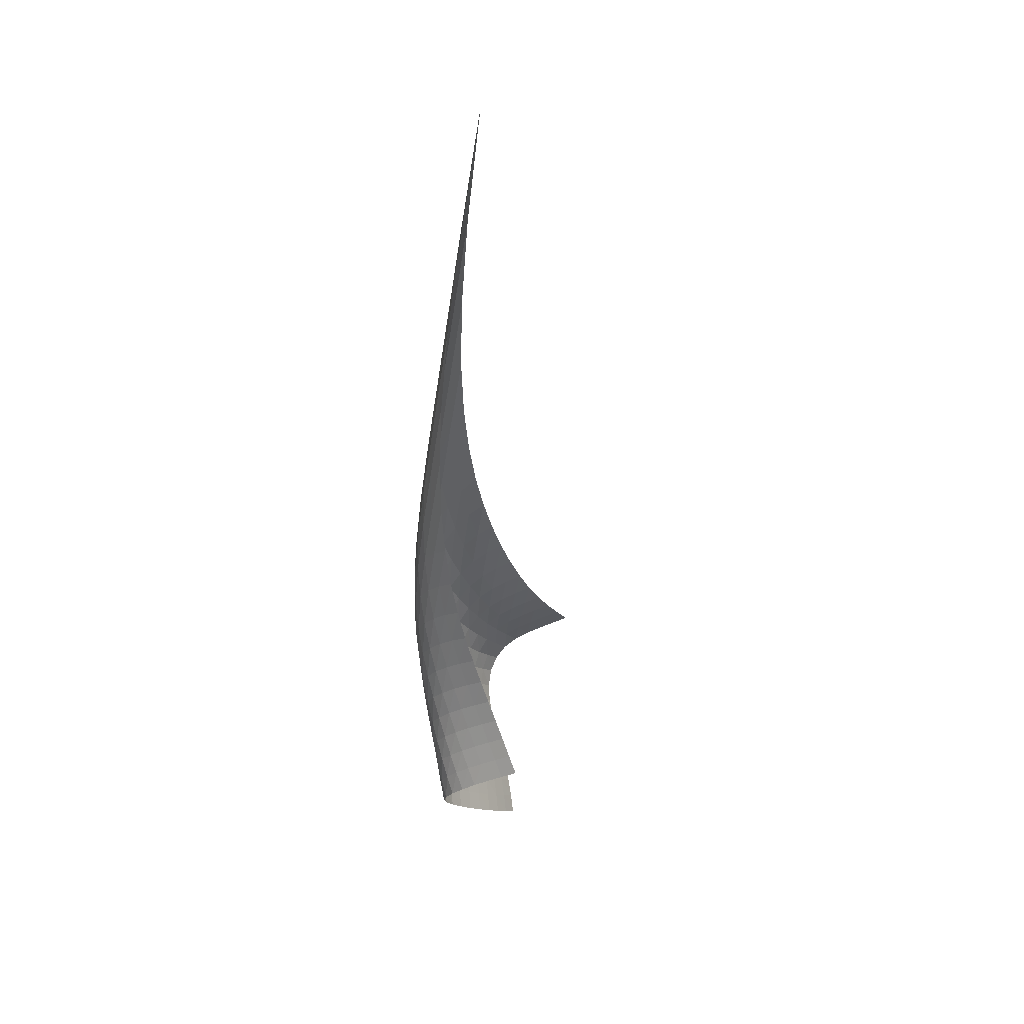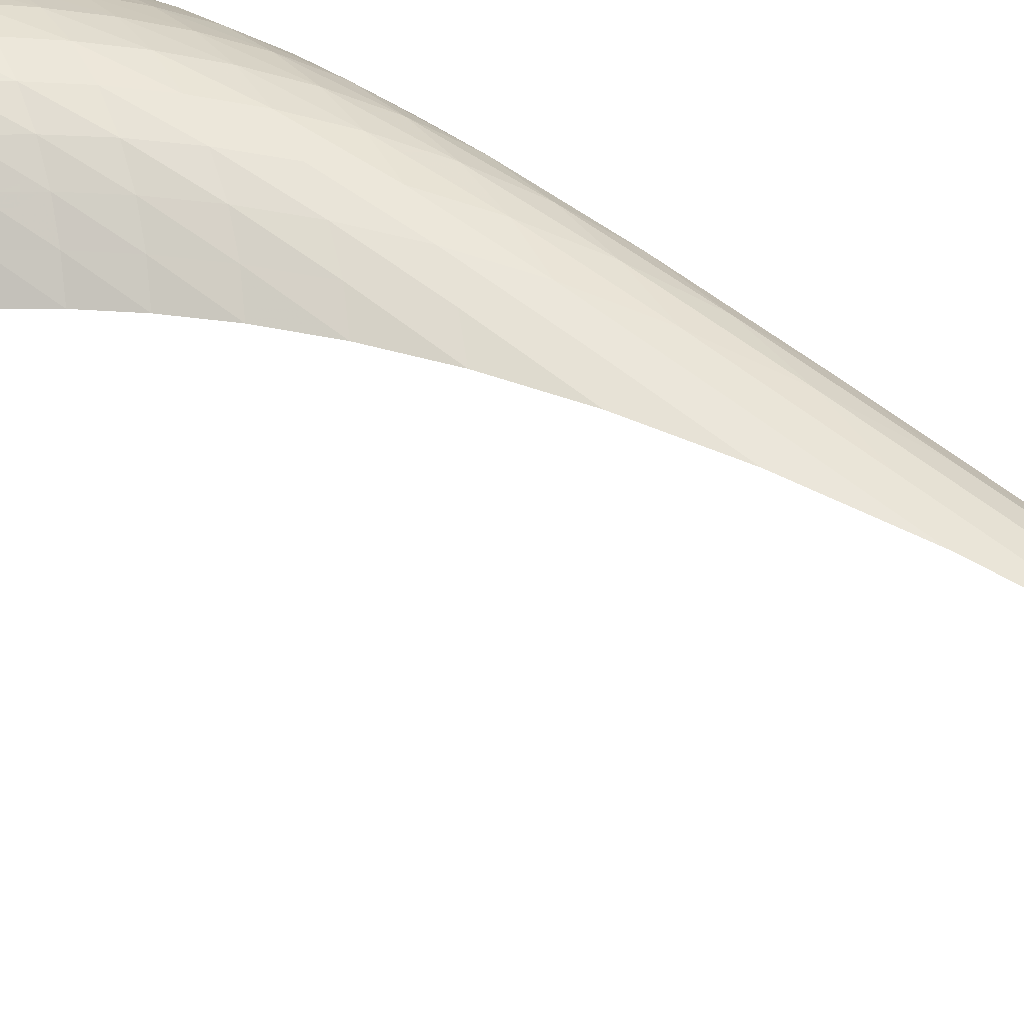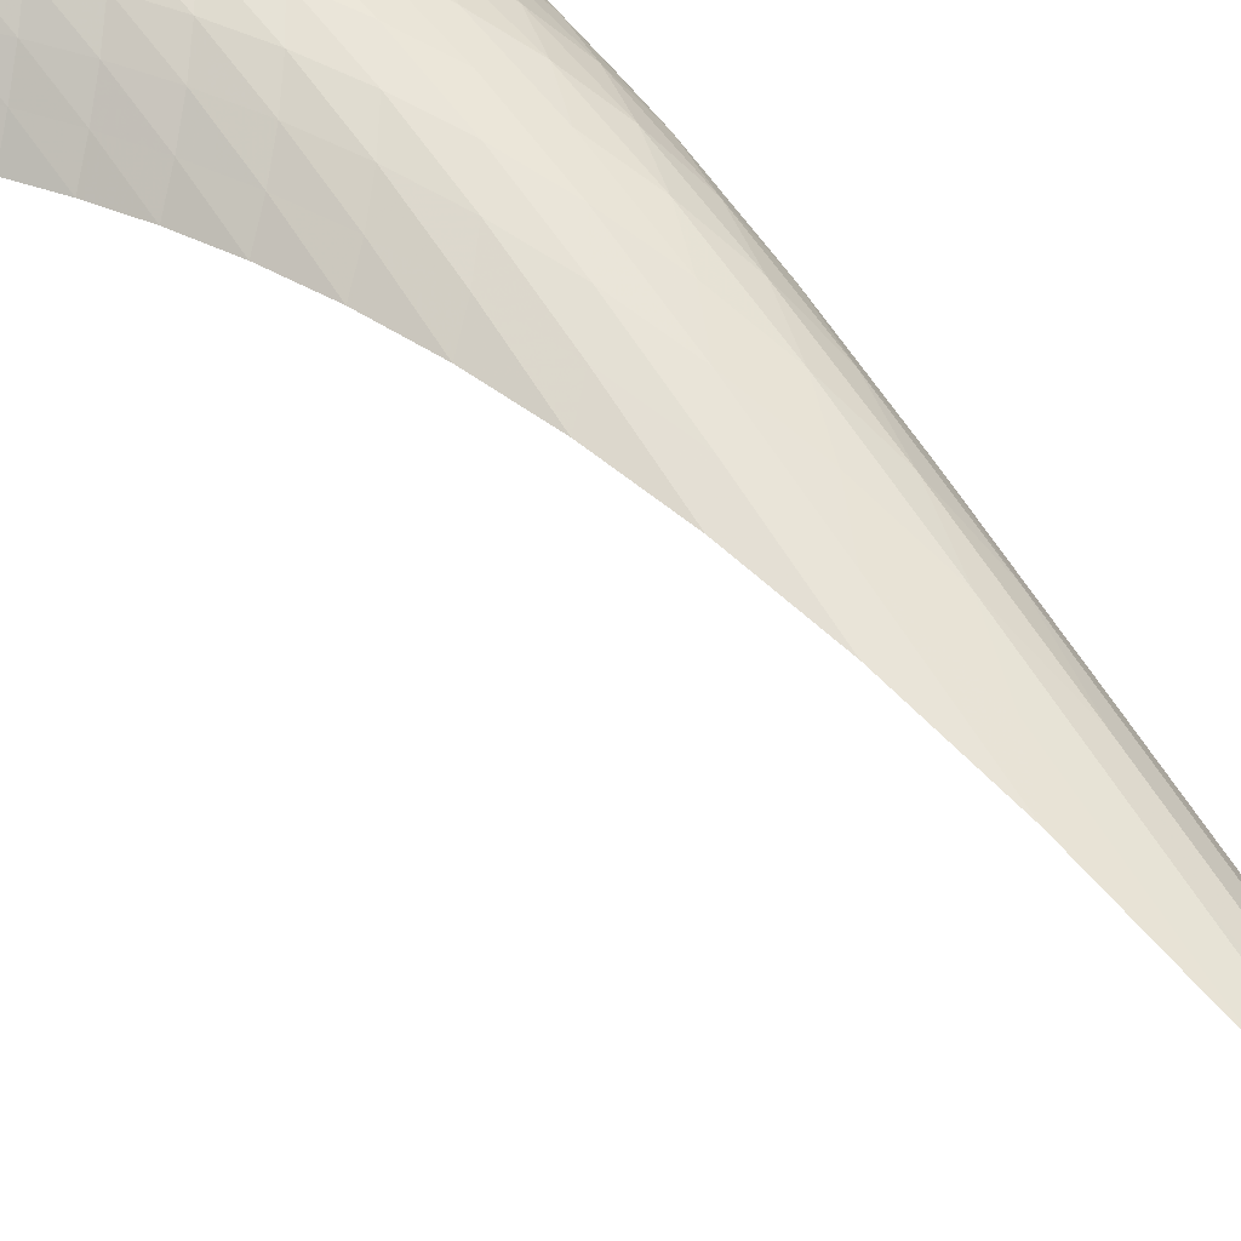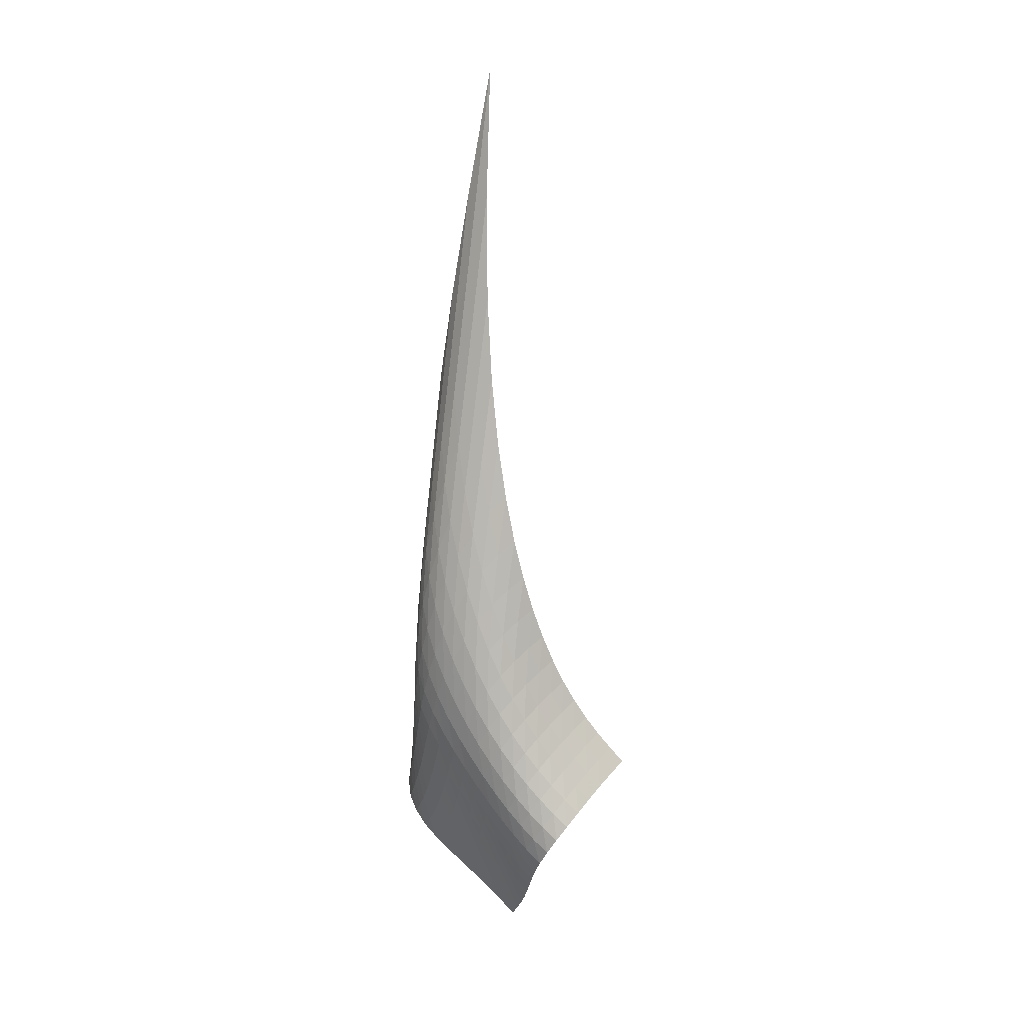
<metadata>
{"format":"obj","ext":"obj","renderer":"f3d","projection":"perspective","resolution":1024,"background":"white","views":[{"elev":37.1,"azim":58.2,"up":"+Y"},{"elev":58.1,"azim":119.6,"up":"+Z"},{"elev":59.5,"azim":140.3,"up":"+Z"},{"elev":11.7,"azim":2.7,"up":"+Y"}]}
</metadata>
<code>
v -6.51 -0.1093 6.51
v -0.5075 -30.49 8.592
v -8.592 -30.49 0.5075
v -5.577 -39.28 5.577
v -8.6 -29.85 1.06
v -8.617 -29.18 1.612
v -8.656 -28.44 2.153
v -8.726 -27.62 2.673
v -8.827 -26.72 3.17
v -8.952 -25.71 3.641
v -9.085 -24.59 4.092
v -9.204 -23.32 4.524
v -9.288 -21.88 4.94
v -9.31 -20.23 5.337
v -9.245 -18.3 5.711
v -9.064 -16.02 6.053
v -8.734 -13.25 6.342
v -8.218 -9.831 6.545
v -7.478 -5.489 6.615
v -6.615 -5.489 7.478
v -6.545 -9.831 8.218
v -6.342 -13.25 8.734
v -6.053 -16.02 9.064
v -5.711 -18.3 9.245
v -5.337 -20.23 9.31
v -4.94 -21.88 9.288
v -4.524 -23.32 9.204
v -4.092 -24.59 9.085
v -3.641 -25.71 8.952
v -3.17 -26.72 8.827
v -2.673 -27.62 8.726
v -2.153 -28.44 8.656
v -1.612 -29.18 8.617
v -1.06 -29.85 8.6
v -1.016 -30.94 9.045
v -1.511 -31.38 9.505
v -1.99 -31.83 9.952
v -2.464 -32.33 10.35
v -2.941 -32.87 10.63
v -3.406 -33.48 10.73
v -3.823 -34.12 10.61
v -4.154 -34.76 10.29
v -4.391 -35.38 9.826
v -4.556 -35.97 9.265
v -4.684 -36.54 8.653
v -4.807 -37.1 8.022
v -4.951 -37.65 7.389
v -5.128 -38.2 6.767
v -5.339 -38.74 6.163
v -6.163 -38.74 5.339
v -6.767 -38.2 5.128
v -7.389 -37.65 4.951
v -8.022 -37.1 4.807
v -8.653 -36.54 4.684
v -9.265 -35.97 4.556
v -9.826 -35.38 4.391
v -10.29 -34.76 4.154
v -10.61 -34.12 3.823
v -10.73 -33.48 3.406
v -10.63 -32.87 2.941
v -10.35 -32.33 2.464
v -9.952 -31.83 1.99
v -9.505 -31.38 1.511
v -9.045 -30.94 1.016
v -7.432 -8.535 7.432
v -8.154 -11.72 7.318
v -8.712 -14.51 7.099
v -9.108 -16.91 6.798
v -9.363 -18.98 6.439
v -9.499 -20.79 6.041
v -9.541 -22.38 5.616
v -9.512 -23.78 5.17
v -9.438 -25.03 4.708
v -9.34 -26.15 4.23
v -9.241 -27.15 3.735
v -9.157 -28.06 3.22
v -9.099 -28.88 2.684
v -9.067 -29.62 2.133
v -9.053 -30.3 1.573
v -7.318 -11.72 8.154
v -8.03 -13.92 8.03
v -8.623 -16.08 7.814
v -9.081 -18.08 7.514
v -9.407 -19.89 7.148
v -9.616 -21.53 6.733
v -9.728 -23.01 6.284
v -9.763 -24.35 5.81
v -9.743 -25.55 5.319
v -9.691 -26.64 4.812
v -9.629 -27.63 4.292
v -9.572 -28.52 3.757
v -9.534 -29.33 3.207
v -9.516 -30.07 2.643
v -9.51 -30.74 2.074
v -7.099 -14.51 8.712
v -7.814 -16.08 8.623
v -8.442 -17.75 8.442
v -8.955 -19.4 8.165
v -9.348 -20.96 7.807
v -9.629 -22.43 7.389
v -9.812 -23.78 6.927
v -9.917 -25.03 6.433
v -9.961 -26.17 5.917
v -9.967 -27.22 5.386
v -9.953 -28.17 4.843
v -9.937 -29.04 4.289
v -9.93 -29.83 3.722
v -9.937 -30.55 3.146
v -9.949 -31.21 2.565
v -6.798 -16.91 9.108
v -7.514 -18.08 9.081
v -8.165 -19.4 8.955
v -8.721 -20.76 8.721
v -9.169 -22.12 8.39
v -9.511 -23.42 7.984
v -9.759 -24.65 7.522
v -9.93 -25.81 7.021
v -10.04 -26.88 6.493
v -10.11 -27.87 5.947
v -10.16 -28.79 5.387
v -10.19 -29.62 4.817
v -10.23 -30.39 4.237
v -10.28 -31.08 3.649
v -10.32 -31.72 3.054
v -6.439 -18.98 9.363
v -7.148 -19.89 9.407
v -7.807 -20.96 9.348
v -8.39 -22.12 9.169
v -8.876 -23.3 8.876
v -9.263 -24.46 8.493
v -9.56 -25.58 8.043
v -9.783 -26.65 7.546
v -9.95 -27.66 7.018
v -10.08 -28.59 6.469
v -10.19 -29.47 5.906
v -10.28 -30.27 5.33
v -10.38 -31.01 4.745
v -10.47 -31.68 4.149
v -10.56 -32.29 3.546
v -6.041 -20.79 9.499
v -6.733 -21.53 9.616
v -7.389 -22.43 9.629
v -7.984 -23.42 9.511
v -8.493 -24.46 9.263
v -8.907 -25.51 8.907
v -9.232 -26.53 8.471
v -9.487 -27.52 7.983
v -9.691 -28.46 7.461
v -9.862 -29.35 6.918
v -10.02 -30.18 6.36
v -10.16 -30.96 5.791
v -10.31 -31.67 5.211
v -10.46 -32.32 4.62
v -10.61 -32.92 4.018
v -5.616 -22.38 9.541
v -6.284 -23.01 9.728
v -6.927 -23.78 9.812
v -7.522 -24.65 9.759
v -8.043 -25.58 9.56
v -8.471 -26.53 9.232
v -8.811 -27.47 8.811
v -9.079 -28.39 8.329
v -9.299 -29.27 7.81
v -9.491 -30.11 7.272
v -9.672 -30.91 6.721
v -9.854 -31.65 6.163
v -10.04 -32.35 5.596
v -10.24 -32.99 5.018
v -10.44 -33.57 4.428
v -5.17 -23.78 9.512
v -5.81 -24.35 9.763
v -6.433 -25.03 9.917
v -7.021 -25.81 9.93
v -7.546 -26.65 9.783
v -7.983 -27.52 9.487
v -8.329 -28.39 9.079
v -8.599 -29.24 8.599
v -8.818 -30.06 8.077
v -9.014 -30.86 7.536
v -9.203 -31.61 6.987
v -9.401 -32.33 6.435
v -9.612 -33.01 5.879
v -9.837 -33.64 5.317
v -10.07 -34.22 4.743
v -4.708 -25.03 9.438
v -5.319 -25.55 9.743
v -5.917 -26.17 9.961
v -6.493 -26.88 10.04
v -7.018 -27.66 9.95
v -7.461 -28.46 9.691
v -7.81 -29.27 9.299
v -8.077 -30.06 8.818
v -8.29 -30.83 8.29
v -8.477 -31.58 7.74
v -8.662 -32.3 7.184
v -8.86 -32.99 6.63
v -9.078 -33.64 6.077
v -9.317 -34.26 5.524
v -9.571 -34.84 4.964
v -4.23 -26.15 9.34
v -4.812 -26.64 9.691
v -5.386 -27.22 9.967
v -5.947 -27.87 10.11
v -6.469 -28.59 10.08
v -6.918 -29.35 9.862
v -7.272 -30.11 9.491
v -7.536 -30.86 9.014
v -7.74 -31.58 8.477
v -7.914 -32.28 7.914
v -8.087 -32.96 7.346
v -8.276 -33.62 6.781
v -8.49 -34.25 6.224
v -8.73 -34.86 5.671
v -8.992 -35.43 5.117
v -3.735 -27.15 9.241
v -4.292 -27.63 9.629
v -4.843 -28.17 9.953
v -5.387 -28.79 10.16
v -5.906 -29.47 10.19
v -6.36 -30.18 10.02
v -6.721 -30.91 9.672
v -6.987 -31.61 9.203
v -7.184 -32.3 8.662
v -7.346 -32.96 8.087
v -7.503 -33.6 7.503
v -7.678 -34.23 6.924
v -7.881 -34.85 6.355
v -8.115 -35.44 5.795
v -8.376 -36 5.24
v -3.22 -28.06 9.157
v -3.757 -28.52 9.572
v -4.289 -29.04 9.937
v -4.817 -29.62 10.19
v -5.33 -30.27 10.28
v -5.791 -30.96 10.16
v -6.163 -31.65 9.854
v -6.435 -32.33 9.401
v -6.63 -32.99 8.86
v -6.781 -33.62 8.276
v -6.924 -34.23 7.678
v -7.083 -34.84 7.083
v -7.271 -35.43 6.499
v -7.494 -36 5.927
v -7.747 -36.56 5.365
v -2.684 -28.88 9.099
v -3.207 -29.33 9.534
v -3.722 -29.83 9.93
v -4.237 -30.39 10.23
v -4.745 -31.01 10.38
v -5.211 -31.67 10.31
v -5.596 -32.35 10.04
v -5.879 -33.01 9.612
v -6.077 -33.64 9.078
v -6.224 -34.25 8.49
v -6.355 -34.85 7.881
v -6.499 -35.43 7.271
v -6.672 -36 6.672
v -6.881 -36.56 6.087
v -7.123 -37.12 5.515
v -2.133 -29.62 9.067
v -2.643 -30.07 9.516
v -3.146 -30.55 9.937
v -3.649 -31.08 10.28
v -4.149 -31.68 10.47
v -4.62 -32.32 10.46
v -5.018 -32.99 10.24
v -5.317 -33.64 9.837
v -5.524 -34.26 9.317
v -5.671 -34.86 8.73
v -5.795 -35.44 8.115
v -5.927 -36 7.494
v -6.087 -36.56 6.881
v -6.283 -37.12 6.283
v -6.512 -37.66 5.699
v -1.573 -30.3 9.053
v -2.074 -30.74 9.51
v -2.565 -31.21 9.949
v -3.054 -31.72 10.32
v -3.546 -32.29 10.56
v -4.018 -32.92 10.61
v -4.428 -33.57 10.44
v -4.743 -34.22 10.07
v -4.964 -34.84 9.571
v -5.117 -35.43 8.992
v -5.24 -36 8.376
v -5.365 -36.56 7.747
v -5.515 -37.12 7.123
v -5.699 -37.66 6.512
v -5.919 -38.21 5.919
f 289 49 4
f 289 4 50
f 5 79 64
f 5 64 3
f 79 94 63
f 79 63 64
f 94 109 62
f 94 62 63
f 109 124 61
f 109 61 62
f 124 139 60
f 124 60 61
f 139 154 59
f 139 59 60
f 154 169 58
f 154 58 59
f 169 184 57
f 169 57 58
f 184 199 56
f 184 56 57
f 199 214 55
f 199 55 56
f 214 229 54
f 214 54 55
f 229 244 53
f 229 53 54
f 244 259 52
f 244 52 53
f 259 274 51
f 259 51 52
f 274 289 50
f 274 50 51
f 1 20 65
f 1 65 19
f 19 65 66
f 19 66 18
f 18 66 67
f 18 67 17
f 17 67 68
f 17 68 16
f 16 68 69
f 16 69 15
f 15 69 70
f 15 70 14
f 14 70 71
f 14 71 13
f 13 71 72
f 13 72 12
f 12 72 73
f 12 73 11
f 11 73 74
f 11 74 10
f 10 74 75
f 10 75 9
f 9 75 76
f 9 76 8
f 8 76 77
f 8 77 7
f 7 77 78
f 7 78 6
f 6 78 79
f 6 79 5
f 20 21 80
f 20 80 65
f 65 80 81
f 65 81 66
f 66 81 82
f 66 82 67
f 67 82 83
f 67 83 68
f 68 83 84
f 68 84 69
f 69 84 85
f 69 85 70
f 70 85 86
f 70 86 71
f 71 86 87
f 71 87 72
f 72 87 88
f 72 88 73
f 73 88 89
f 73 89 74
f 74 89 90
f 74 90 75
f 75 90 91
f 75 91 76
f 76 91 92
f 76 92 77
f 77 92 93
f 77 93 78
f 78 93 94
f 78 94 79
f 21 22 95
f 21 95 80
f 80 95 96
f 80 96 81
f 81 96 97
f 81 97 82
f 82 97 98
f 82 98 83
f 83 98 99
f 83 99 84
f 84 99 100
f 84 100 85
f 85 100 101
f 85 101 86
f 86 101 102
f 86 102 87
f 87 102 103
f 87 103 88
f 88 103 104
f 88 104 89
f 89 104 105
f 89 105 90
f 90 105 106
f 90 106 91
f 91 106 107
f 91 107 92
f 92 107 108
f 92 108 93
f 93 108 109
f 93 109 94
f 22 23 110
f 22 110 95
f 95 110 111
f 95 111 96
f 96 111 112
f 96 112 97
f 97 112 113
f 97 113 98
f 98 113 114
f 98 114 99
f 99 114 115
f 99 115 100
f 100 115 116
f 100 116 101
f 101 116 117
f 101 117 102
f 102 117 118
f 102 118 103
f 103 118 119
f 103 119 104
f 104 119 120
f 104 120 105
f 105 120 121
f 105 121 106
f 106 121 122
f 106 122 107
f 107 122 123
f 107 123 108
f 108 123 124
f 108 124 109
f 23 24 125
f 23 125 110
f 110 125 126
f 110 126 111
f 111 126 127
f 111 127 112
f 112 127 128
f 112 128 113
f 113 128 129
f 113 129 114
f 114 129 130
f 114 130 115
f 115 130 131
f 115 131 116
f 116 131 132
f 116 132 117
f 117 132 133
f 117 133 118
f 118 133 134
f 118 134 119
f 119 134 135
f 119 135 120
f 120 135 136
f 120 136 121
f 121 136 137
f 121 137 122
f 122 137 138
f 122 138 123
f 123 138 139
f 123 139 124
f 24 25 140
f 24 140 125
f 125 140 141
f 125 141 126
f 126 141 142
f 126 142 127
f 127 142 143
f 127 143 128
f 128 143 144
f 128 144 129
f 129 144 145
f 129 145 130
f 130 145 146
f 130 146 131
f 131 146 147
f 131 147 132
f 132 147 148
f 132 148 133
f 133 148 149
f 133 149 134
f 134 149 150
f 134 150 135
f 135 150 151
f 135 151 136
f 136 151 152
f 136 152 137
f 137 152 153
f 137 153 138
f 138 153 154
f 138 154 139
f 25 26 155
f 25 155 140
f 140 155 156
f 140 156 141
f 141 156 157
f 141 157 142
f 142 157 158
f 142 158 143
f 143 158 159
f 143 159 144
f 144 159 160
f 144 160 145
f 145 160 161
f 145 161 146
f 146 161 162
f 146 162 147
f 147 162 163
f 147 163 148
f 148 163 164
f 148 164 149
f 149 164 165
f 149 165 150
f 150 165 166
f 150 166 151
f 151 166 167
f 151 167 152
f 152 167 168
f 152 168 153
f 153 168 169
f 153 169 154
f 26 27 170
f 26 170 155
f 155 170 171
f 155 171 156
f 156 171 172
f 156 172 157
f 157 172 173
f 157 173 158
f 158 173 174
f 158 174 159
f 159 174 175
f 159 175 160
f 160 175 176
f 160 176 161
f 161 176 177
f 161 177 162
f 162 177 178
f 162 178 163
f 163 178 179
f 163 179 164
f 164 179 180
f 164 180 165
f 165 180 181
f 165 181 166
f 166 181 182
f 166 182 167
f 167 182 183
f 167 183 168
f 168 183 184
f 168 184 169
f 27 28 185
f 27 185 170
f 170 185 186
f 170 186 171
f 171 186 187
f 171 187 172
f 172 187 188
f 172 188 173
f 173 188 189
f 173 189 174
f 174 189 190
f 174 190 175
f 175 190 191
f 175 191 176
f 176 191 192
f 176 192 177
f 177 192 193
f 177 193 178
f 178 193 194
f 178 194 179
f 179 194 195
f 179 195 180
f 180 195 196
f 180 196 181
f 181 196 197
f 181 197 182
f 182 197 198
f 182 198 183
f 183 198 199
f 183 199 184
f 28 29 200
f 28 200 185
f 185 200 201
f 185 201 186
f 186 201 202
f 186 202 187
f 187 202 203
f 187 203 188
f 188 203 204
f 188 204 189
f 189 204 205
f 189 205 190
f 190 205 206
f 190 206 191
f 191 206 207
f 191 207 192
f 192 207 208
f 192 208 193
f 193 208 209
f 193 209 194
f 194 209 210
f 194 210 195
f 195 210 211
f 195 211 196
f 196 211 212
f 196 212 197
f 197 212 213
f 197 213 198
f 198 213 214
f 198 214 199
f 29 30 215
f 29 215 200
f 200 215 216
f 200 216 201
f 201 216 217
f 201 217 202
f 202 217 218
f 202 218 203
f 203 218 219
f 203 219 204
f 204 219 220
f 204 220 205
f 205 220 221
f 205 221 206
f 206 221 222
f 206 222 207
f 207 222 223
f 207 223 208
f 208 223 224
f 208 224 209
f 209 224 225
f 209 225 210
f 210 225 226
f 210 226 211
f 211 226 227
f 211 227 212
f 212 227 228
f 212 228 213
f 213 228 229
f 213 229 214
f 30 31 230
f 30 230 215
f 215 230 231
f 215 231 216
f 216 231 232
f 216 232 217
f 217 232 233
f 217 233 218
f 218 233 234
f 218 234 219
f 219 234 235
f 219 235 220
f 220 235 236
f 220 236 221
f 221 236 237
f 221 237 222
f 222 237 238
f 222 238 223
f 223 238 239
f 223 239 224
f 224 239 240
f 224 240 225
f 225 240 241
f 225 241 226
f 226 241 242
f 226 242 227
f 227 242 243
f 227 243 228
f 228 243 244
f 228 244 229
f 31 32 245
f 31 245 230
f 230 245 246
f 230 246 231
f 231 246 247
f 231 247 232
f 232 247 248
f 232 248 233
f 233 248 249
f 233 249 234
f 234 249 250
f 234 250 235
f 235 250 251
f 235 251 236
f 236 251 252
f 236 252 237
f 237 252 253
f 237 253 238
f 238 253 254
f 238 254 239
f 239 254 255
f 239 255 240
f 240 255 256
f 240 256 241
f 241 256 257
f 241 257 242
f 242 257 258
f 242 258 243
f 243 258 259
f 243 259 244
f 32 33 260
f 32 260 245
f 245 260 261
f 245 261 246
f 246 261 262
f 246 262 247
f 247 262 263
f 247 263 248
f 248 263 264
f 248 264 249
f 249 264 265
f 249 265 250
f 250 265 266
f 250 266 251
f 251 266 267
f 251 267 252
f 252 267 268
f 252 268 253
f 253 268 269
f 253 269 254
f 254 269 270
f 254 270 255
f 255 270 271
f 255 271 256
f 256 271 272
f 256 272 257
f 257 272 273
f 257 273 258
f 258 273 274
f 258 274 259
f 33 34 275
f 33 275 260
f 260 275 276
f 260 276 261
f 261 276 277
f 261 277 262
f 262 277 278
f 262 278 263
f 263 278 279
f 263 279 264
f 264 279 280
f 264 280 265
f 265 280 281
f 265 281 266
f 266 281 282
f 266 282 267
f 267 282 283
f 267 283 268
f 268 283 284
f 268 284 269
f 269 284 285
f 269 285 270
f 270 285 286
f 270 286 271
f 271 286 287
f 271 287 272
f 272 287 288
f 272 288 273
f 273 288 289
f 273 289 274
f 34 2 35
f 34 35 275
f 275 35 36
f 275 36 276
f 276 36 37
f 276 37 277
f 277 37 38
f 277 38 278
f 278 38 39
f 278 39 279
f 279 39 40
f 279 40 280
f 280 40 41
f 280 41 281
f 281 41 42
f 281 42 282
f 282 42 43
f 282 43 283
f 283 43 44
f 283 44 284
f 284 44 45
f 284 45 285
f 285 45 46
f 285 46 286
f 286 46 47
f 286 47 287
f 287 47 48
f 287 48 288
f 288 48 49
f 288 49 289

</code>
